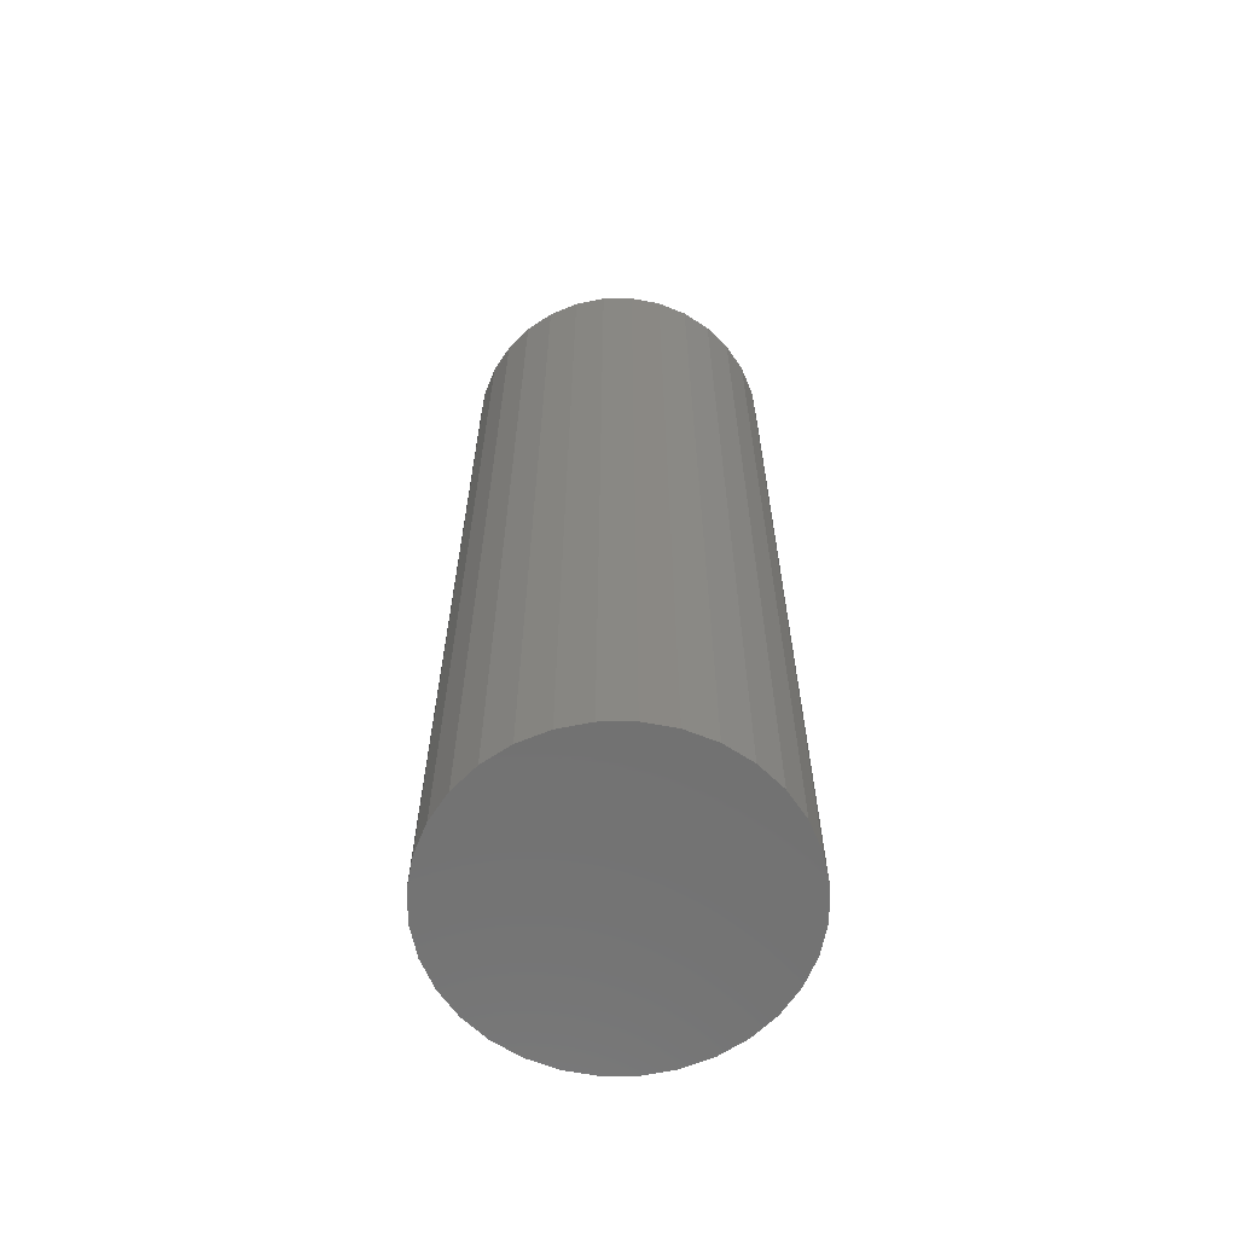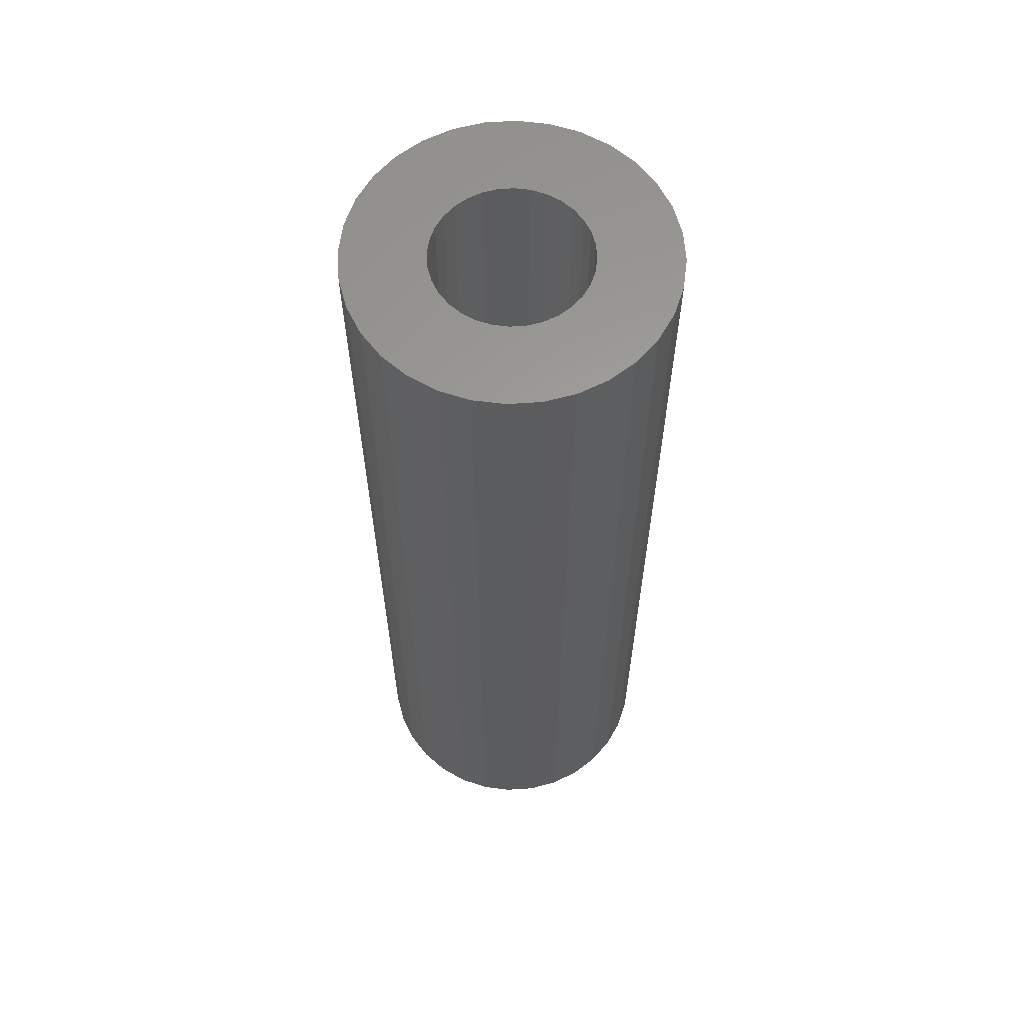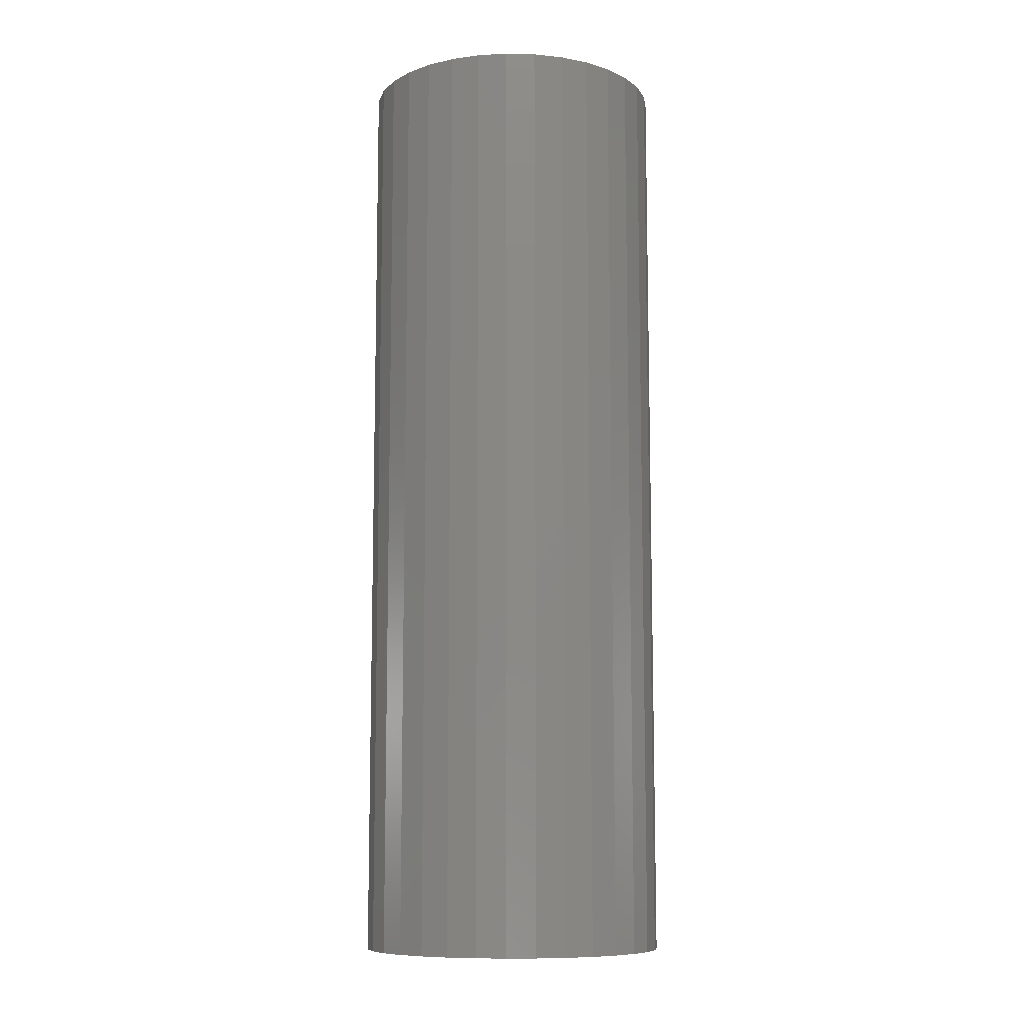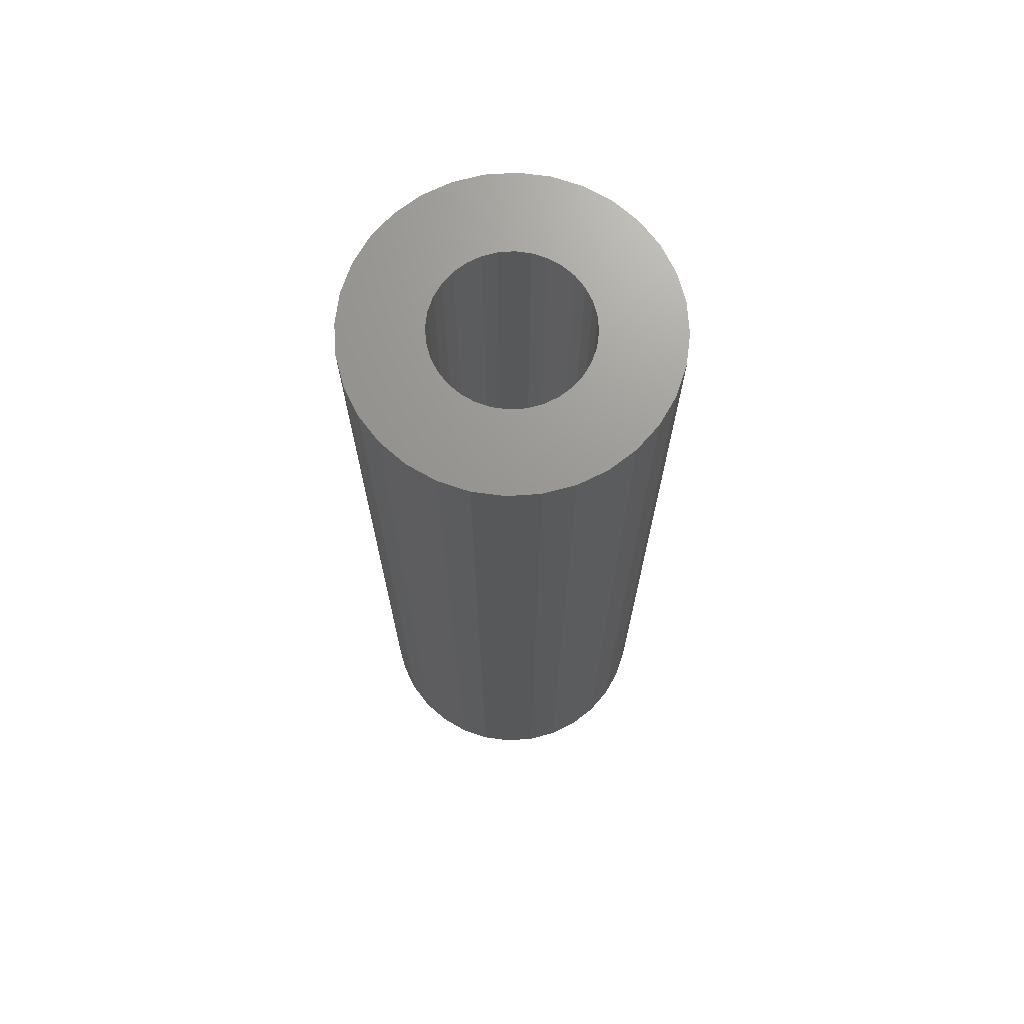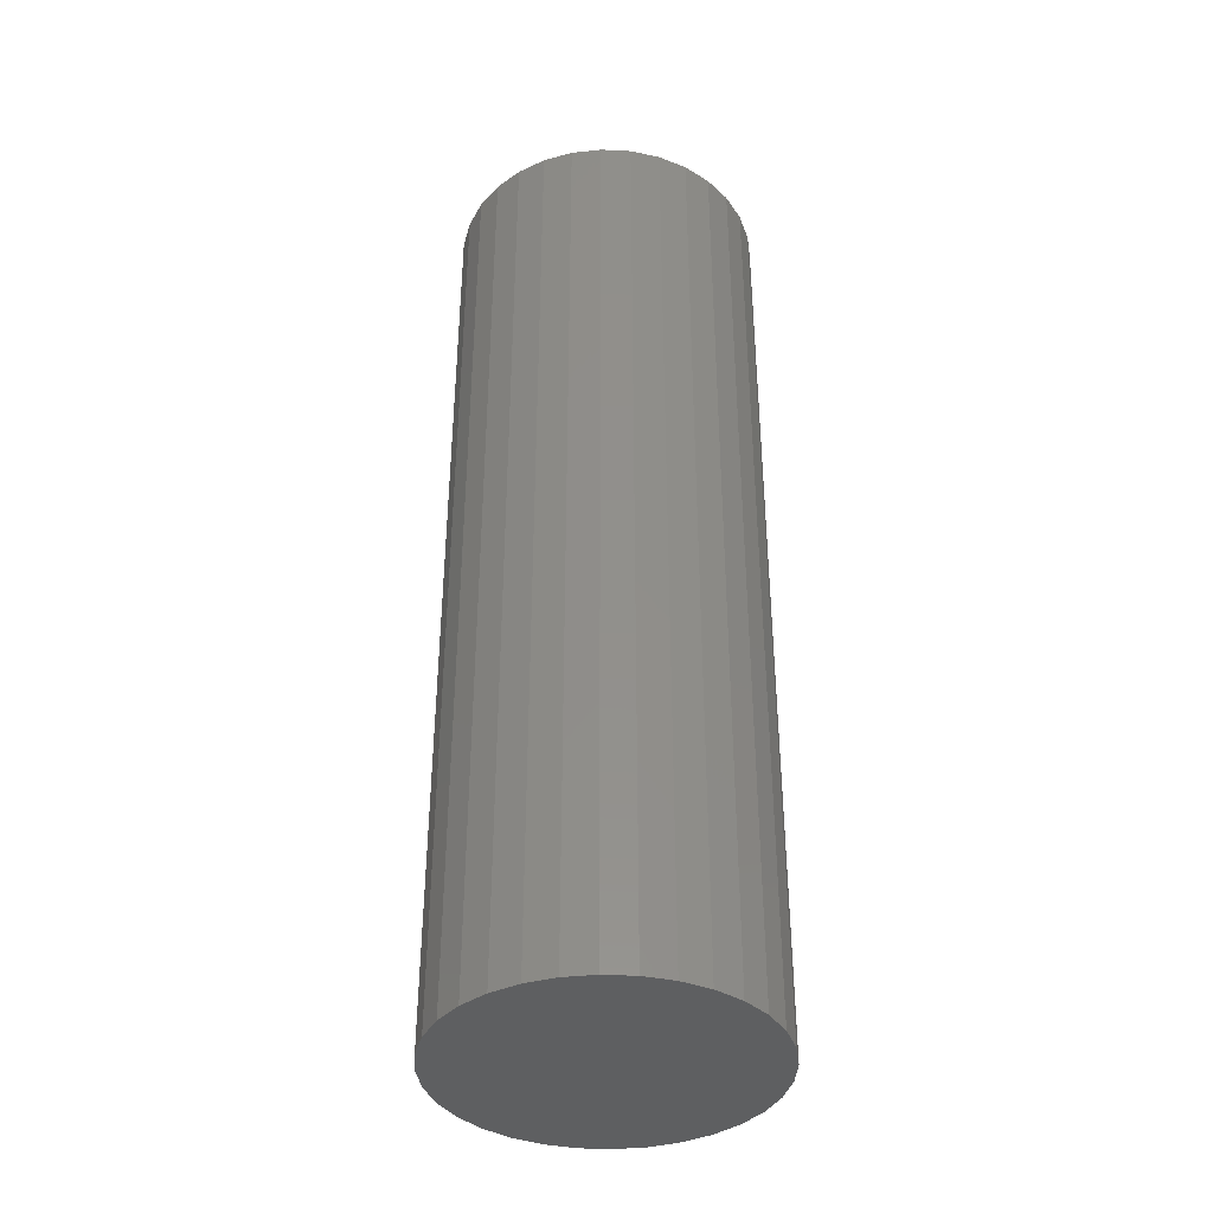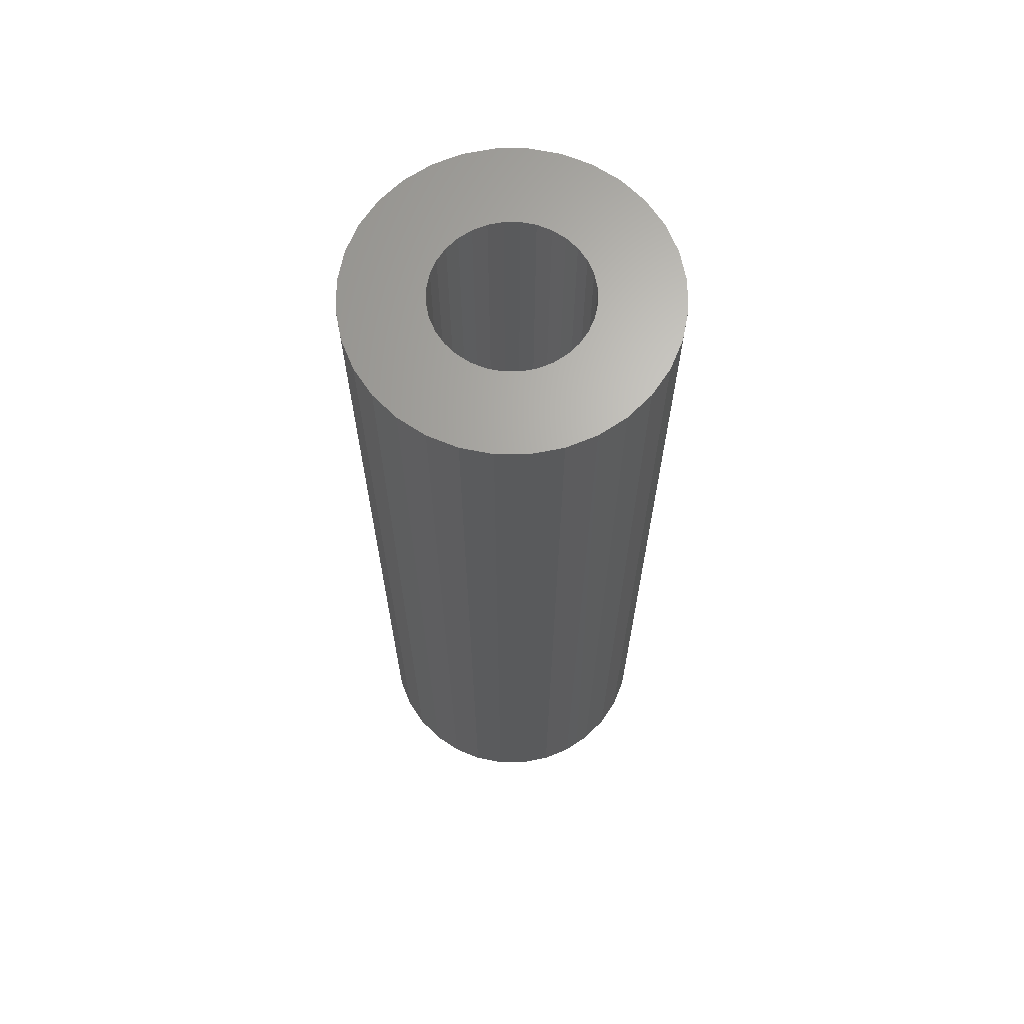
<metadata>
{"format":"stl","ext":"stl","renderer":"f3d","projection":"perspective","resolution":1024,"background":"white","views":[{"elev":-63.7,"azim":-151.5,"up":"+Y"},{"elev":61.4,"azim":-133.3,"up":"+Y"},{"elev":-9.7,"azim":36.0,"up":"+Y"},{"elev":70.4,"azim":13.1,"up":"+Y"},{"elev":-38.4,"azim":-144.2,"up":"+Y"},{"elev":66.4,"azim":-5.6,"up":"+Y"}]}
</metadata>
<code>
# stl→obj: 128 verts, 252 faces
v -0.3861 -3.07e-18 0.02291
v -0.4508 -6.662e-18 0.02387
v -0.3805 -2.763e-18 0.03326
v -0.3861 -3.07e-18 -0.02291
v -0.4508 -6.662e-18 -0.02387
v -0.3895 -3.26e-18 -0.01168
v -0.3805 -2.763e-18 -0.03326
v -0.4438 -6.276e-18 -0.04683
v -0.3731 -2.35e-18 -0.04233
v -0.364 -1.846e-18 -0.04978
v -0.272 3.26e-18 0.01168
v -0.2754 3.07e-18 0.02291
v -0.2107 6.662e-18 0.02387
v -0.281 2.763e-18 -0.03326
v -0.2754 3.07e-18 -0.02291
v -0.2107 6.662e-18 -0.02387
v -0.2177 6.276e-18 -0.04683
v -0.2884 2.35e-18 -0.04233
v -0.2975 1.846e-18 -0.04978
v -0.3308 1.145e-33 0.05987
v -0.4325 -5.648e-18 0.06798
v -0.4173 -4.803e-18 0.08653
v -0.3987 -3.774e-18 0.1017
v -0.3776 -2.599e-18 0.1131
v -0.3546 -1.325e-18 0.12
v -0.3308 8.319e-34 0.1224
v -0.3069 1.325e-18 0.12
v -0.2839 2.599e-18 0.1131
v -0.2628 3.774e-18 0.1017
v -0.2442 4.803e-18 0.08653
v -0.229 5.648e-18 0.06798
v -0.3191 6.484e-19 0.05872
v -0.3424 -6.484e-19 0.05872
v -0.3537 -1.272e-18 0.05531
v -0.364 -1.846e-18 0.04978
v -0.4438 -6.276e-18 0.04683
v -0.3731 -2.35e-18 0.04233
v -0.4325 -5.648e-18 -0.06798
v -0.3537 -1.272e-18 -0.05531
v -0.3424 -6.484e-19 -0.05872
v -0.3308 -3.766e-33 -0.05987
v -0.4173 -4.803e-18 -0.08653
v -0.229 5.648e-18 -0.06798
v -0.2442 4.803e-18 -0.08653
v -0.2628 3.774e-18 -0.1017
v -0.2839 2.599e-18 -0.1131
v -0.3069 1.325e-18 -0.12
v -0.3308 -1.664e-33 -0.1224
v -0.3546 -1.325e-18 -0.12
v -0.3776 -2.599e-18 -0.1131
v -0.3987 -3.774e-18 -0.1017
v -0.2177 6.276e-18 0.04683
v -0.2975 1.846e-18 0.04978
v -0.3078 1.272e-18 0.05531
v -0.281 2.763e-18 0.03326
v -0.2884 2.35e-18 0.04233
v -0.3191 6.484e-19 -0.05872
v -0.3078 1.272e-18 -0.05531
v -0.3895 -3.26e-18 0.01168
v -0.3906 -3.323e-18 3.009e-17
v -0.4531 -6.793e-18 1.499e-17
v -0.272 3.26e-18 -0.01168
v -0.2709 3.323e-18 -1.116e-17
v -0.2084 6.793e-18 -1.499e-17
v -0.3191 -0.6875 -0.05872
v -0.3078 -0.6875 -0.05531
v -0.2975 -0.6875 -0.04978
v -0.2884 -0.6875 -0.04233
v -0.281 -0.6875 -0.03326
v -0.2754 -0.6875 -0.02291
v -0.272 -0.6875 -0.01168
v -0.2709 -0.6875 -1.116e-17
v -0.3308 -0.6875 -0.05987
v -0.3424 -0.6875 -0.05872
v -0.3537 -0.6875 -0.05531
v -0.364 -0.6875 -0.04978
v -0.3731 -0.6875 -0.04233
v -0.3805 -0.6875 -0.03326
v -0.3861 -0.6875 -0.02291
v -0.3895 -0.6875 -0.01168
v -0.3906 -0.6875 -4.967e-17
v -0.3424 -0.6875 0.05872
v -0.3537 -0.6875 0.05531
v -0.364 -0.6875 0.04978
v -0.3731 -0.6875 0.04233
v -0.3805 -0.6875 0.03326
v -0.3861 -0.6875 0.02291
v -0.3895 -0.6875 0.01168
v -0.3308 -0.6875 0.05987
v -0.3191 -0.6875 0.05872
v -0.3078 -0.6875 0.05531
v -0.2975 -0.6875 0.04978
v -0.2884 -0.6875 0.04233
v -0.281 -0.6875 0.03326
v -0.2754 -0.6875 0.02291
v -0.272 -0.6875 0.01168
v -0.3546 -0.75 0.12
v -0.3069 -0.75 0.12
v -0.3308 -0.75 0.1224
v -0.3776 -0.75 0.1131
v -0.2839 -0.75 0.1131
v -0.3987 -0.75 0.1017
v -0.2628 -0.75 0.1017
v -0.2628 -0.75 -0.1017
v -0.3776 -0.75 -0.1131
v -0.2839 -0.75 -0.1131
v -0.3546 -0.75 -0.12
v -0.3069 -0.75 -0.12
v -0.3308 -0.75 -0.1224
v -0.2442 -0.75 0.08653
v -0.4173 -0.75 0.08653
v -0.229 -0.75 0.06798
v -0.4325 -0.75 0.06798
v -0.2177 -0.75 0.04683
v -0.4438 -0.75 0.04683
v -0.2107 -0.75 0.02387
v -0.4508 -0.75 0.02387
v -0.2084 -0.75 -1.499e-17
v -0.4531 -0.75 1.499e-17
v -0.2107 -0.75 -0.02387
v -0.4508 -0.75 -0.02387
v -0.2177 -0.75 -0.04683
v -0.4438 -0.75 -0.04683
v -0.229 -0.75 -0.06798
v -0.4325 -0.75 -0.06798
v -0.2442 -0.75 -0.08653
v -0.4173 -0.75 -0.08653
v -0.3987 -0.75 -0.1017
f 1 2 3
f 4 5 6
f 5 4 7
f 7 8 5
f 8 7 9
f 10 8 9
f 11 12 13
f 14 15 16
f 17 14 16
f 18 14 17
f 17 19 18
f 20 21 22
f 20 22 23
f 20 23 24
f 20 24 25
f 20 25 26
f 20 26 27
f 20 27 28
f 20 28 29
f 20 29 30
f 20 30 31
f 20 31 32
f 21 20 33
f 21 33 34
f 21 34 35
f 21 35 36
f 36 35 37
f 36 37 3
f 36 3 2
f 38 8 10
f 38 10 39
f 38 39 40
f 38 40 41
f 38 41 42
f 41 43 44
f 41 44 45
f 41 45 46
f 41 46 47
f 41 47 48
f 41 48 49
f 41 49 50
f 41 50 51
f 41 51 42
f 31 52 53
f 31 53 54
f 31 54 32
f 52 13 12
f 52 12 55
f 52 55 56
f 52 56 53
f 43 41 57
f 43 57 58
f 43 58 19
f 43 19 17
f 1 59 2
f 2 59 60
f 2 60 61
f 61 60 6
f 61 6 5
f 15 62 16
f 16 62 63
f 16 63 64
f 64 63 11
f 64 11 13
f 41 65 57
f 57 65 66
f 57 66 58
f 58 66 67
f 58 67 19
f 19 67 68
f 19 68 18
f 18 68 69
f 18 69 14
f 14 69 70
f 14 70 15
f 15 70 71
f 15 71 62
f 62 71 72
f 62 72 63
f 65 41 73
f 73 41 40
f 73 40 74
f 74 40 39
f 74 39 75
f 75 39 10
f 75 10 76
f 76 10 9
f 76 9 77
f 77 9 7
f 77 7 78
f 78 7 4
f 78 4 79
f 79 4 6
f 79 6 80
f 80 6 60
f 80 60 81
f 20 82 33
f 33 82 83
f 33 83 34
f 34 83 84
f 34 84 35
f 35 84 85
f 35 85 37
f 37 85 86
f 37 86 3
f 3 86 87
f 3 87 1
f 1 87 88
f 1 88 59
f 59 88 81
f 59 81 60
f 82 20 89
f 89 20 32
f 89 32 90
f 90 32 54
f 90 54 91
f 91 54 53
f 91 53 92
f 92 53 56
f 92 56 93
f 93 56 55
f 93 55 94
f 94 55 12
f 94 12 95
f 95 12 11
f 95 11 96
f 96 11 63
f 96 63 72
f 71 96 72
f 95 96 71
f 70 95 71
f 94 95 70
f 69 94 70
f 93 94 69
f 68 93 69
f 92 93 68
f 67 92 68
f 91 92 67
f 66 91 67
f 76 84 75
f 85 84 76
f 77 85 76
f 86 85 77
f 78 86 77
f 87 86 78
f 79 87 78
f 88 87 79
f 80 88 79
f 88 80 81
f 84 83 75
f 75 83 82
f 75 82 74
f 74 82 89
f 74 89 73
f 73 89 90
f 73 90 65
f 65 90 91
f 65 91 66
f 97 98 99
f 98 97 100
f 98 100 101
f 101 100 102
f 101 102 103
f 104 105 106
f 106 105 107
f 106 107 108
f 108 107 109
f 103 102 110
f 110 102 111
f 110 111 112
f 112 111 113
f 112 113 114
f 114 113 115
f 114 115 116
f 116 115 117
f 116 117 118
f 118 117 119
f 118 119 120
f 120 119 121
f 120 121 122
f 122 121 123
f 122 123 124
f 124 123 125
f 124 125 126
f 126 125 127
f 126 127 104
f 104 127 128
f 104 128 105
f 64 118 16
f 16 118 120
f 16 120 17
f 17 120 122
f 17 122 43
f 43 122 124
f 43 124 44
f 44 124 126
f 44 126 45
f 45 126 104
f 45 104 46
f 46 104 106
f 46 106 47
f 47 106 108
f 47 108 48
f 48 108 109
f 48 109 49
f 49 109 107
f 49 107 50
f 50 107 105
f 50 105 51
f 51 105 128
f 51 128 42
f 42 128 127
f 42 127 38
f 38 127 125
f 38 125 8
f 8 125 123
f 8 123 5
f 5 123 121
f 5 121 61
f 61 121 119
f 61 119 2
f 2 119 117
f 2 117 36
f 36 117 115
f 36 115 21
f 21 115 113
f 21 113 22
f 22 113 111
f 22 111 23
f 23 111 102
f 23 102 24
f 24 102 100
f 24 100 25
f 25 100 97
f 25 97 26
f 26 97 99
f 26 99 27
f 27 99 98
f 27 98 28
f 28 98 101
f 28 101 29
f 29 101 103
f 29 103 30
f 30 103 110
f 30 110 31
f 31 110 112
f 31 112 52
f 52 112 114
f 52 114 13
f 13 114 116
f 13 116 64
f 64 116 118

</code>
